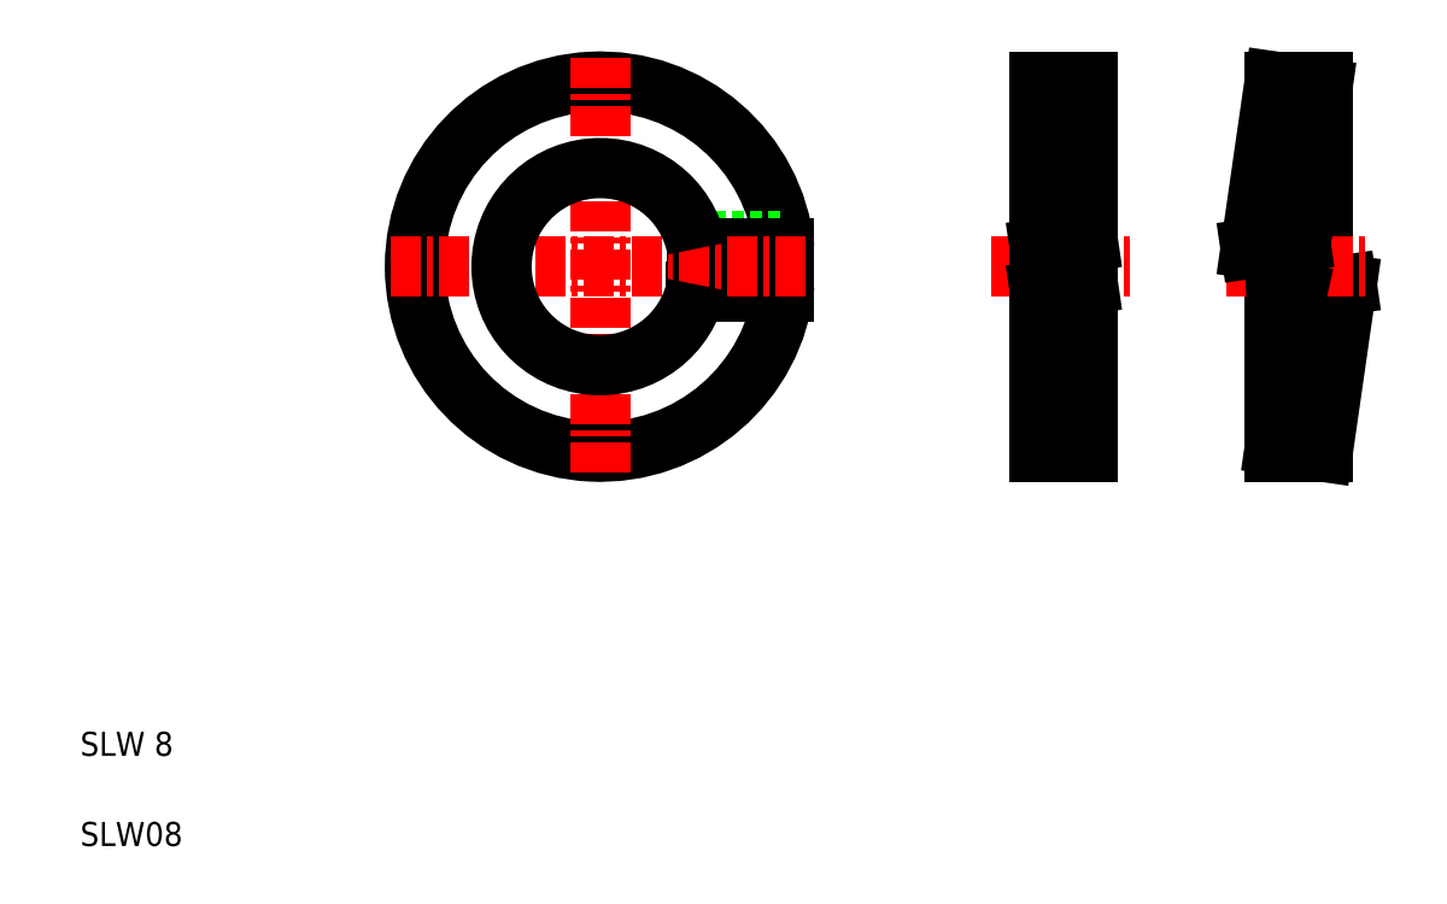
<metadata>
{"format":"dxf","ext":"dxf","renderer":"ezdxf+matplotlib","layout":"modelspace","background":"white","min_lineweight":24,"dpi":150}
</metadata>
<code>
0
SECTION
2
ENTITIES
0
TEXT
8
0
10
2.5
20
2.5
30
0
40
1
1
SLW08
0
TEXT
8
0
10
2.5
20
6.25
30
0
40
1
1
SLW 8
0
LINE
8
CENTER
10
40.41
20
26.61
30
0
11
46.41
21
26.61
31
0
0
ARC
8
0
10
24.12
20
26.61
30
0
40
7.7
50
5.59
51
354.4
0
LINE
8
0
10
42.41
20
18.91
30
0
11
42.41
21
34.31
31
0
0
LINE
8
0
10
44.41
20
18.91
30
0
11
44.41
21
34.31
31
0
0
LINE
8
CENTER
10
24.12
20
35.31
30
0
11
24.12
21
17.91
31
0
0
LINE
8
0
10
28.08
20
25.56
30
0
11
31.75
21
25.56
31
0
0
LINE
8
0
10
28.08
20
27.65
30
0
11
31.75
21
27.65
31
0
0
LINE
8
0
10
28.15
20
25.86
30
0
11
31.78
21
25.86
31
0
0
LINE
8
0
10
28.15
20
27.36
30
0
11
31.78
21
27.36
31
0
0
LINE
8
CENTER
10
15.42
20
26.61
30
0
11
32.82
21
26.61
31
0
0
ARC
8
0
10
24.12
20
26.61
30
0
40
4.1
50
10.54
51
349.5
0
LINE
8
0
10
29
20
25.56
30
0
11
29
21
25.56
31
0
0
LINE
8
0
10
42.41
20
18.91
30
0
11
44.41
21
18.91
31
0
0
LINE
8
0
10
29.92
20
25.56
30
0
11
29.92
21
25.56
31
0
0
LINE
8
0
10
44.41
20
25.88
30
0
11
42.41
21
25.59
31
0
0
LINE
8
0
10
42.41
20
27.37
30
0
11
44.41
21
27.66
31
0
0
LINE
8
0
10
42.41
20
34.31
30
0
11
44.41
21
34.31
31
0
0
LINE
8
0
10
51.17
20
27.36
30
0
11
52.17
21
34.31
31
0
0
LINE
8
0
10
53.24
20
27.65
30
0
11
54.15
21
34.02
31
0
0
LINE
8
0
10
54.17
20
25.71
30
0
11
54.17
21
34.31
31
0
0
LINE
8
0
10
55.17
20
25.86
30
0
11
54.17
21
18.91
31
0
0
LINE
8
0
10
53.11
20
25.56
30
0
11
52.2
21
19.19
31
0
0
LINE
8
0
10
52.17
20
18.91
30
0
11
52.17
21
27.5
31
0
0
LINE
8
0
10
52.17
20
18.91
30
0
11
54.17
21
18.91
31
0
0
LINE
8
0
10
54.17
20
26.61
30
0
11
53.93
21
30.71
31
0
0
LINE
8
0
10
55.17
20
25.86
30
0
11
53.11
21
25.56
31
0
0
LINE
8
CENTER
10
50.17
20
26.61
30
0
11
56.17
21
26.61
31
0
0
LINE
8
0
10
53.11
20
25.56
30
0
11
52.42
21
22.51
31
0
0
LINE
8
0
10
52.17
20
26.61
30
0
11
52.42
21
22.51
31
0
0
LINE
8
0
10
53.24
20
27.65
30
0
11
53.93
21
30.71
31
0
0
LINE
8
0
10
51.17
20
27.36
30
0
11
53.24
21
27.65
31
0
0
LINE
8
0
10
52.17
20
34.31
30
0
11
54.17
21
34.31
31
0
0
ENDSEC
0
EOF

</code>
